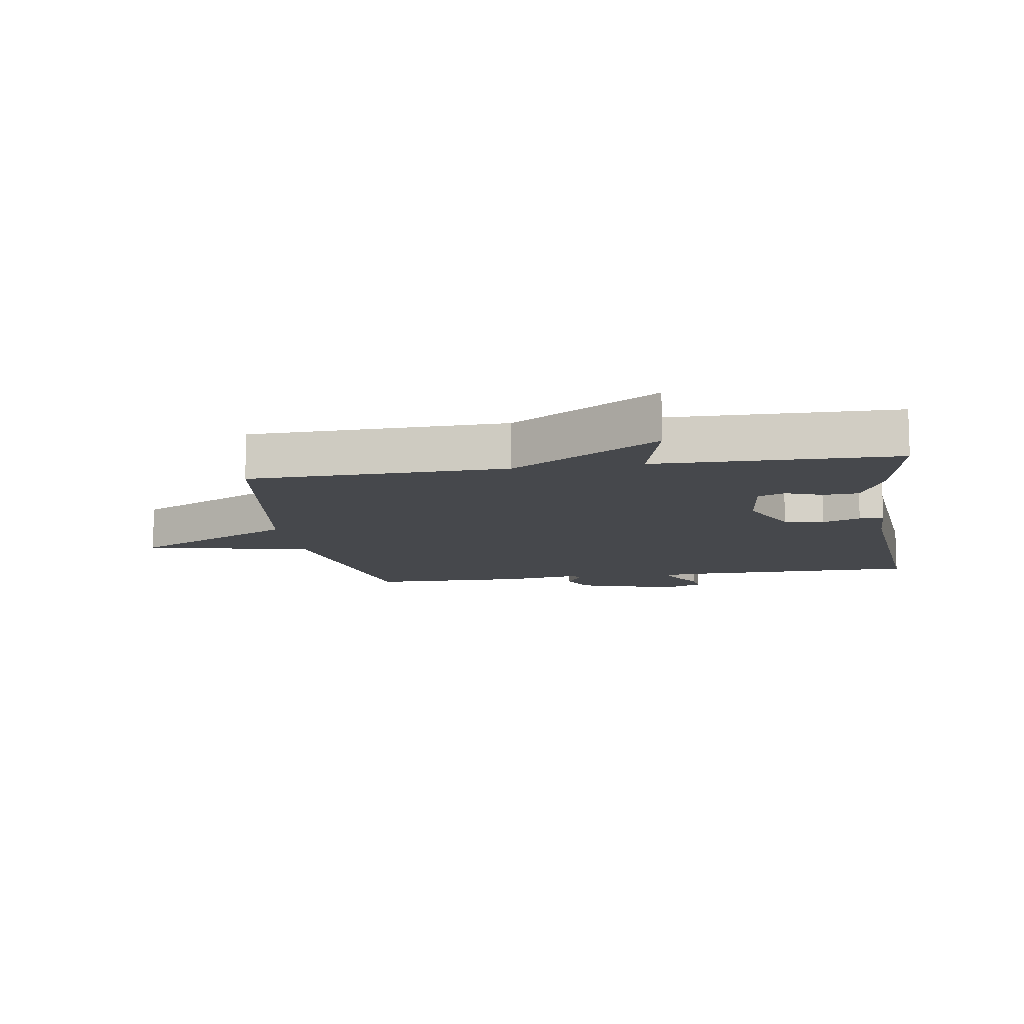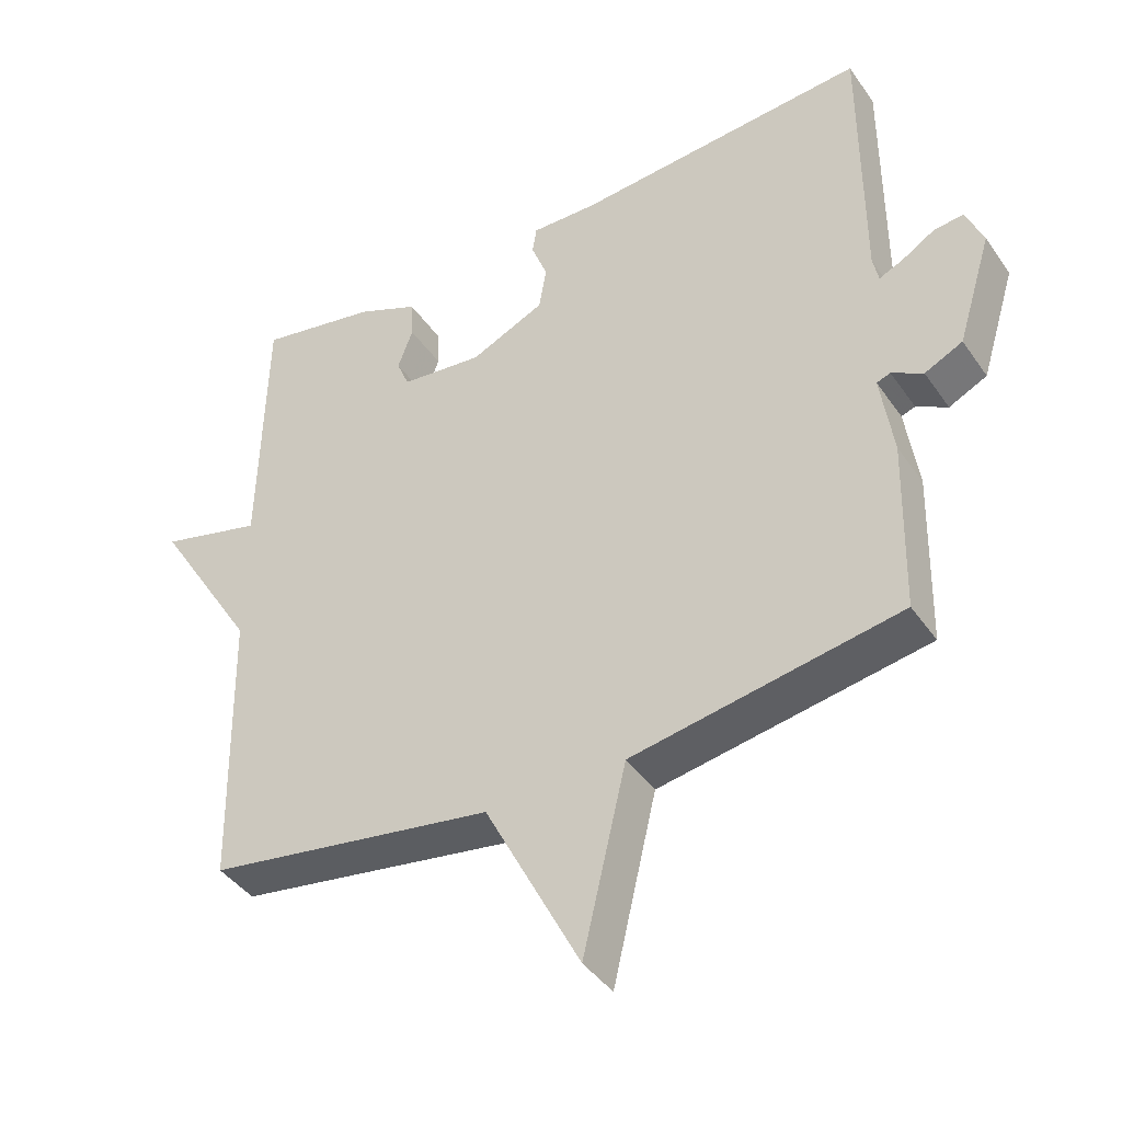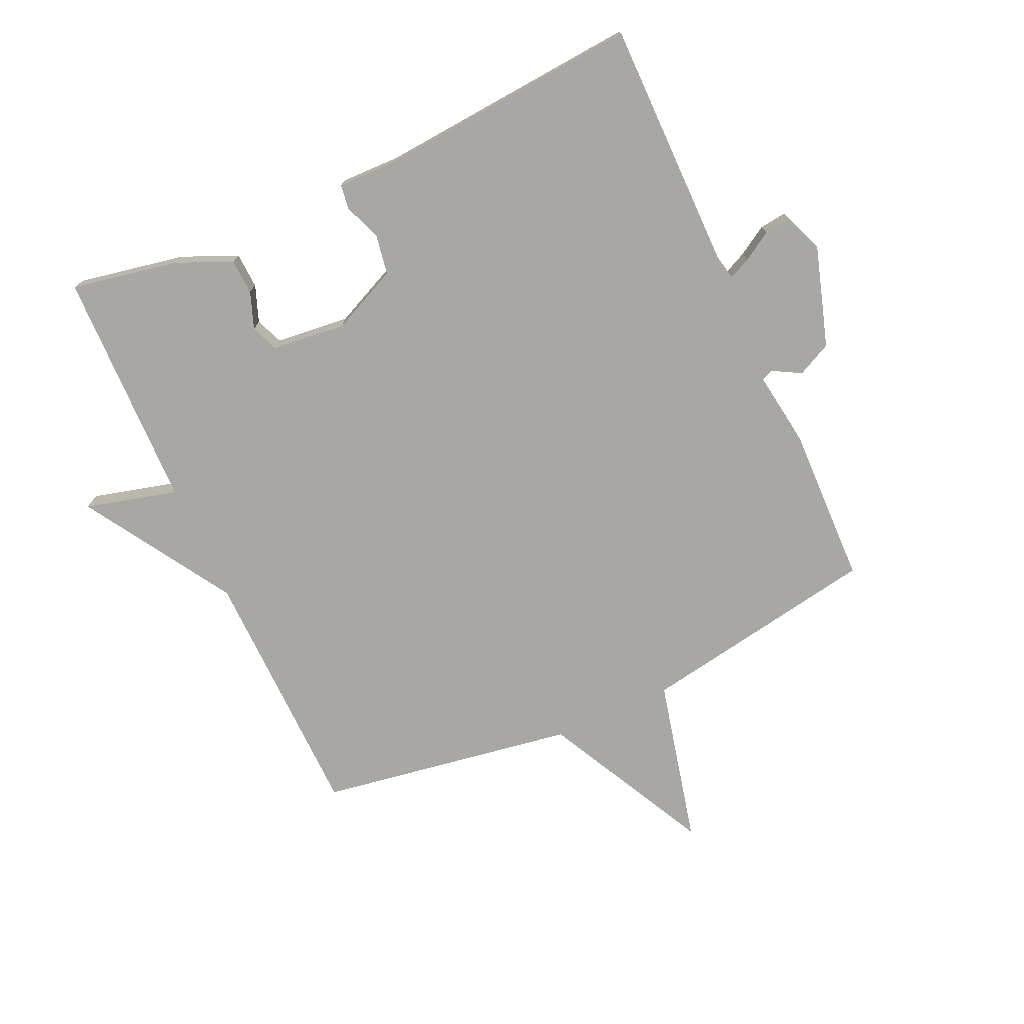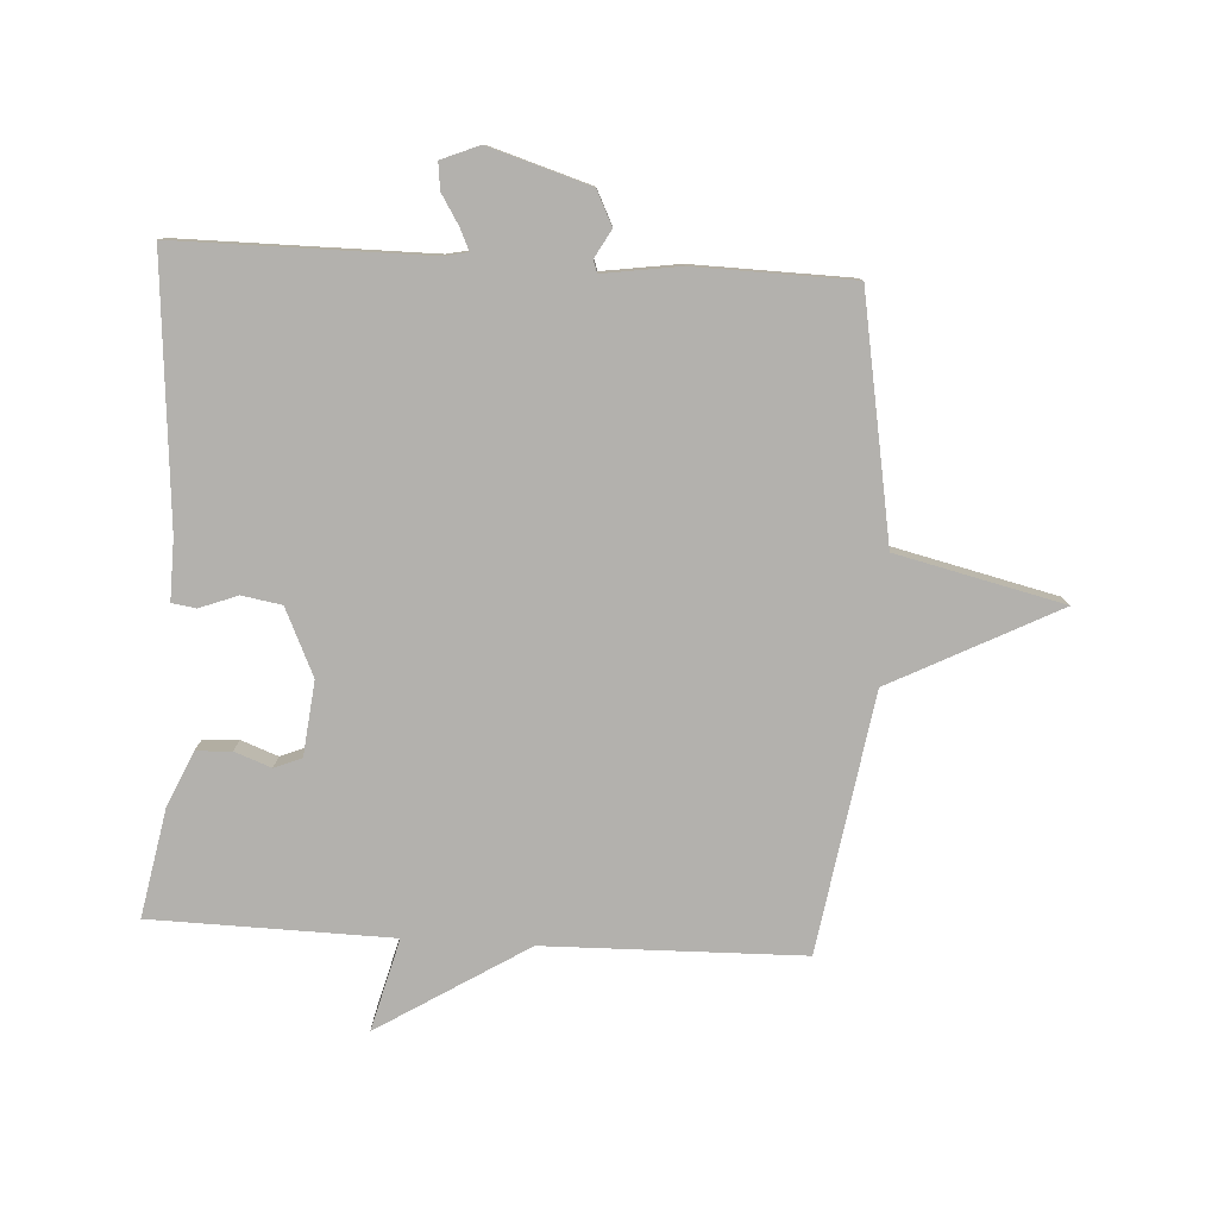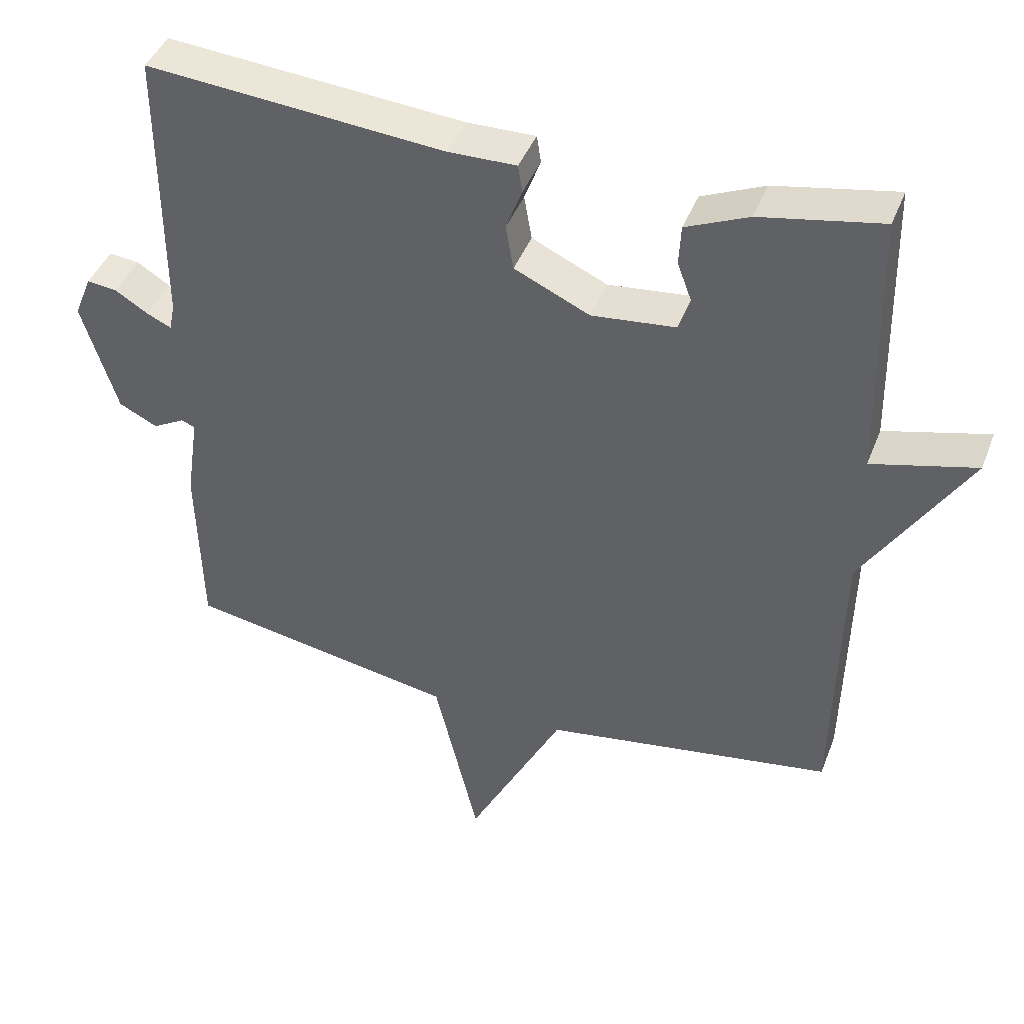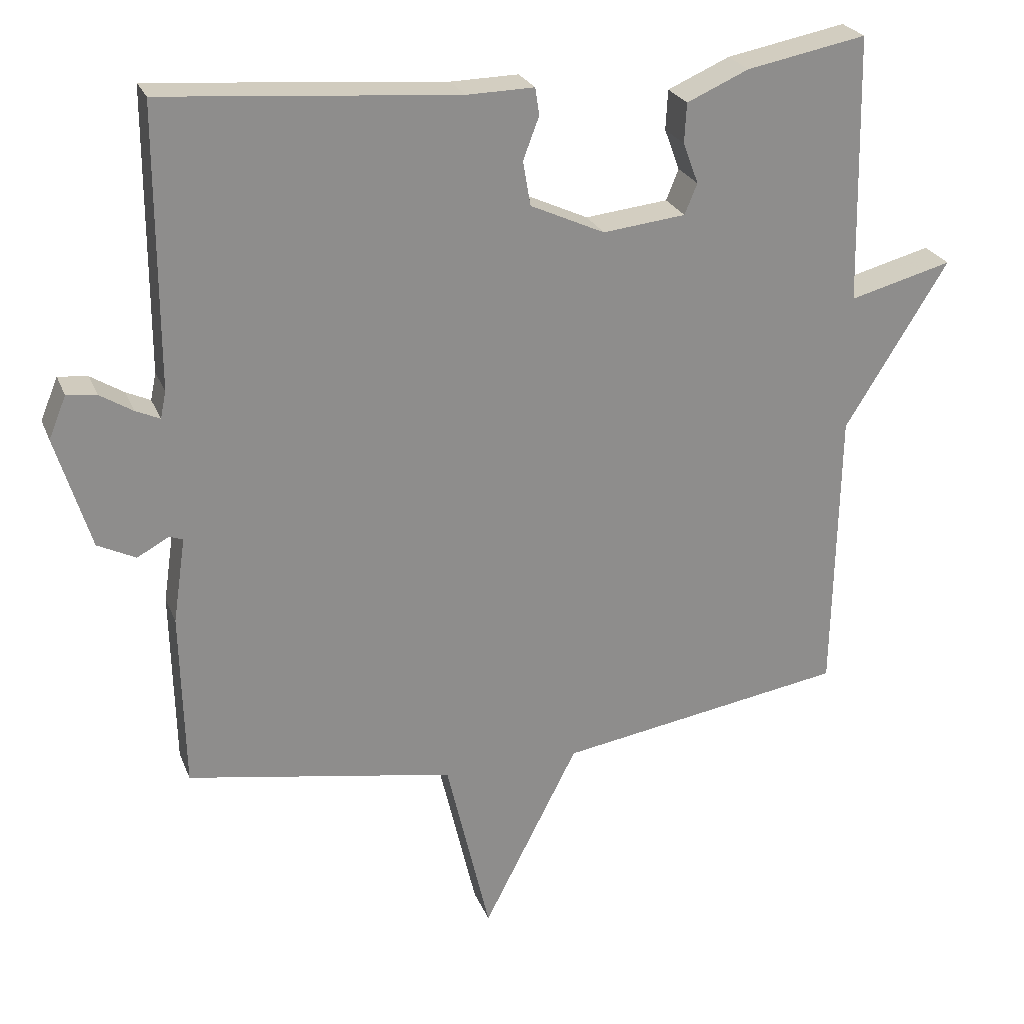
<metadata>
{"format":"obj","ext":"obj","renderer":"f3d","projection":"perspective","resolution":1024,"background":"white","views":[{"elev":-11.1,"azim":-80.8,"up":"+Y"},{"elev":-41.8,"azim":31.7,"up":"+Z"},{"elev":-74.8,"azim":24.5,"up":"+Y"},{"elev":-79.3,"azim":86.7,"up":"+Y"},{"elev":43.0,"azim":-159.7,"up":"+Z"},{"elev":24.8,"azim":161.7,"up":"+Z"}]}
</metadata>
<code>
v 0.5 0.07 -0.5
v 0.114 0.07 -0.567
v 0.051 0.07 -0.835
v -0.086 0.07 -0.567
v -0.5 0.07 -0.5
v -0.508 0.07 -0.086
v -0.656 0.07 0.153
v -0.508 0.07 0.114
v -0.5 0.07 0.5
v -0.328 0.07 0.467
v -0.239 0.07 0.428
v -0.236 0.07 0.371
v -0.258 0.07 0.312
v -0.24 0.07 0.268
v -0.121 0.07 0.255
v -0.014 0.07 0.304
v -0.003 0.07 0.368
v -0.026 0.07 0.429
v -0.02 0.07 0.468
v 0.077 0.07 0.466
v 0.5 0.07 0.5
v 0.5 0.07 0.098
v 0.508 0.07 0.059
v 0.543 0.07 0.075
v 0.59 0.07 0.104
v 0.633 0.07 0.109
v 0.658 0.07 0.048
v 0.608 0.07 -0.114
v 0.553 0.07 -0.141
v 0.508 0.07 -0.116
v 0.488 0.07 -0.123
v 0.506 0.07 -0.246
v 0.5 0 -0.5
v 0.114 0 -0.567
v 0.051 0 -0.835
v -0.086 0 -0.567
v -0.5 0 -0.5
v -0.508 0 -0.086
v -0.656 0 0.153
v -0.508 0 0.114
v -0.5 0 0.5
v -0.328 0 0.467
v -0.239 0 0.428
v -0.236 0 0.371
v -0.258 0 0.312
v -0.24 0 0.268
v -0.121 0 0.255
v -0.014 0 0.304
v -0.003 0 0.368
v -0.026 0 0.429
v -0.02 0 0.468
v 0.077 0 0.466
v 0.5 0 0.5
v 0.5 0 0.098
v 0.508 0 0.059
v 0.543 0 0.075
v 0.59 0 0.104
v 0.633 0 0.109
v 0.658 0 0.048
v 0.608 0 -0.114
v 0.553 0 -0.141
v 0.508 0 -0.116
v 0.488 0 -0.123
v 0.506 0 -0.246
f 31 32 1 2
f 28 29 30
f 27 28 30
f 26 27 30
f 25 26 30
f 24 25 30
f 23 24 30 31
f 22 23 31 2
f 20 21 22 2
f 17 18 19 20
f 2 3 4
f 20 2 4
f 17 20 4
f 16 17 4
f 11 12 13
f 10 11 13
f 9 10 13
f 8 9 13
f 8 13 14
f 6 7 8
f 6 8 14 15
f 6 15 16
f 5 6 16
f 4 5 16
f 34 33 64 63
f 62 61 60
f 62 60 59
f 62 59 58
f 62 58 57
f 62 57 56
f 63 62 56 55
f 34 63 55 54
f 34 54 53 52
f 52 51 50 49
f 36 35 34
f 36 34 52
f 36 52 49
f 36 49 48
f 45 44 43
f 45 43 42
f 45 42 41
f 45 41 40
f 46 45 40
f 40 39 38
f 47 46 40 38
f 48 47 38
f 48 38 37
f 48 37 36
f 1 33 34 2
f 2 34 35 3
f 3 35 36 4
f 4 36 37 5
f 5 37 38 6
f 6 38 39 7
f 7 39 40 8
f 8 40 41 9
f 9 41 42 10
f 10 42 43 11
f 11 43 44 12
f 12 44 45 13
f 13 45 46 14
f 14 46 47 15
f 15 47 48 16
f 16 48 49 17
f 17 49 50 18
f 18 50 51 19
f 19 51 52 20
f 20 52 53 21
f 21 53 54 22
f 22 54 55 23
f 23 55 56 24
f 24 56 57 25
f 25 57 58 26
f 26 58 59 27
f 27 59 60 28
f 28 60 61 29
f 29 61 62 30
f 30 62 63 31
f 31 63 64 32
f 32 64 33 1

</code>
